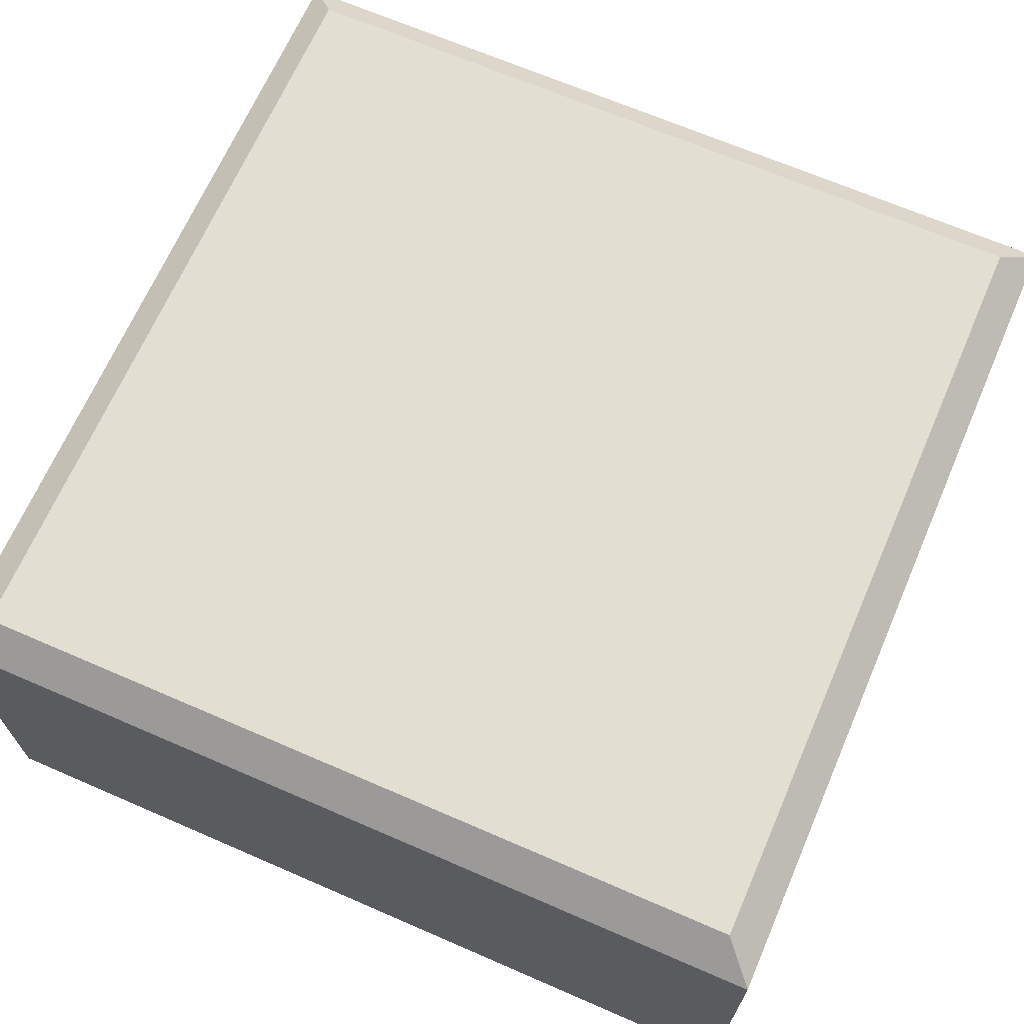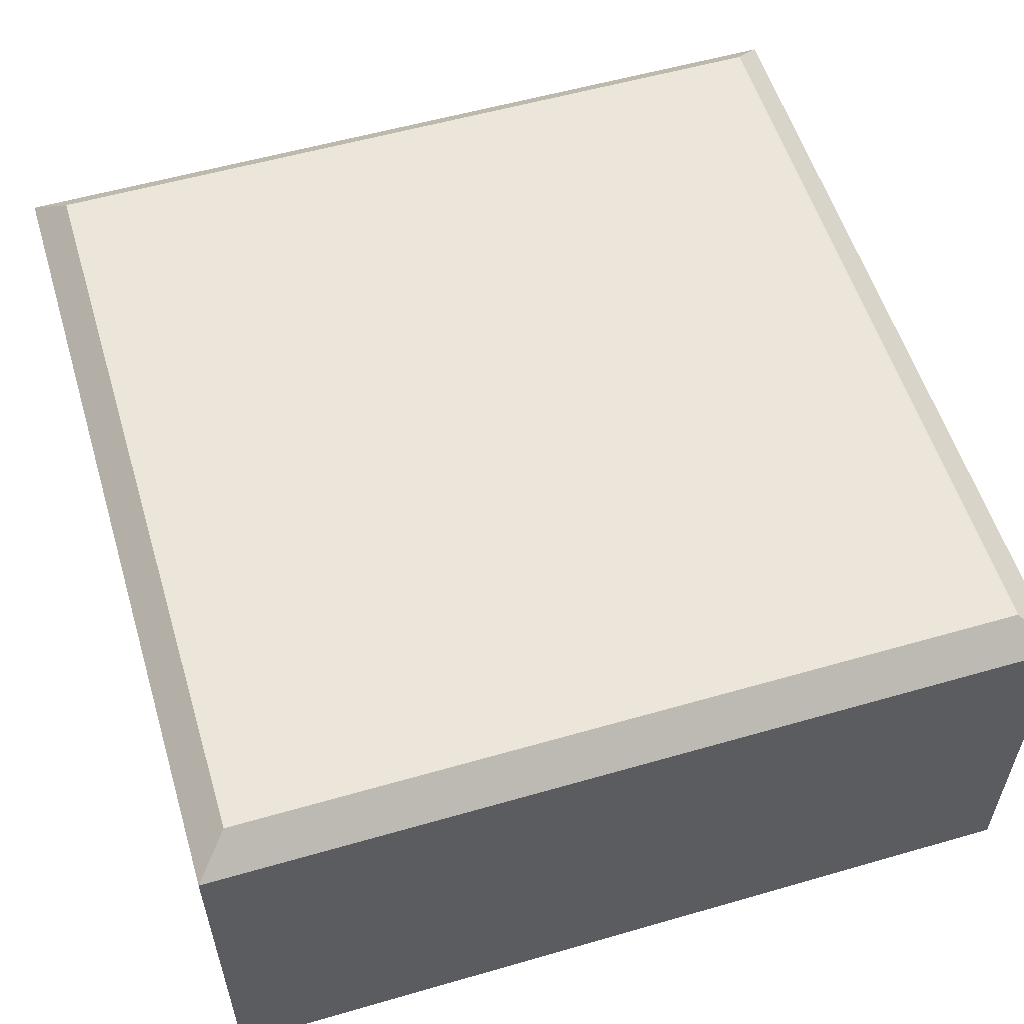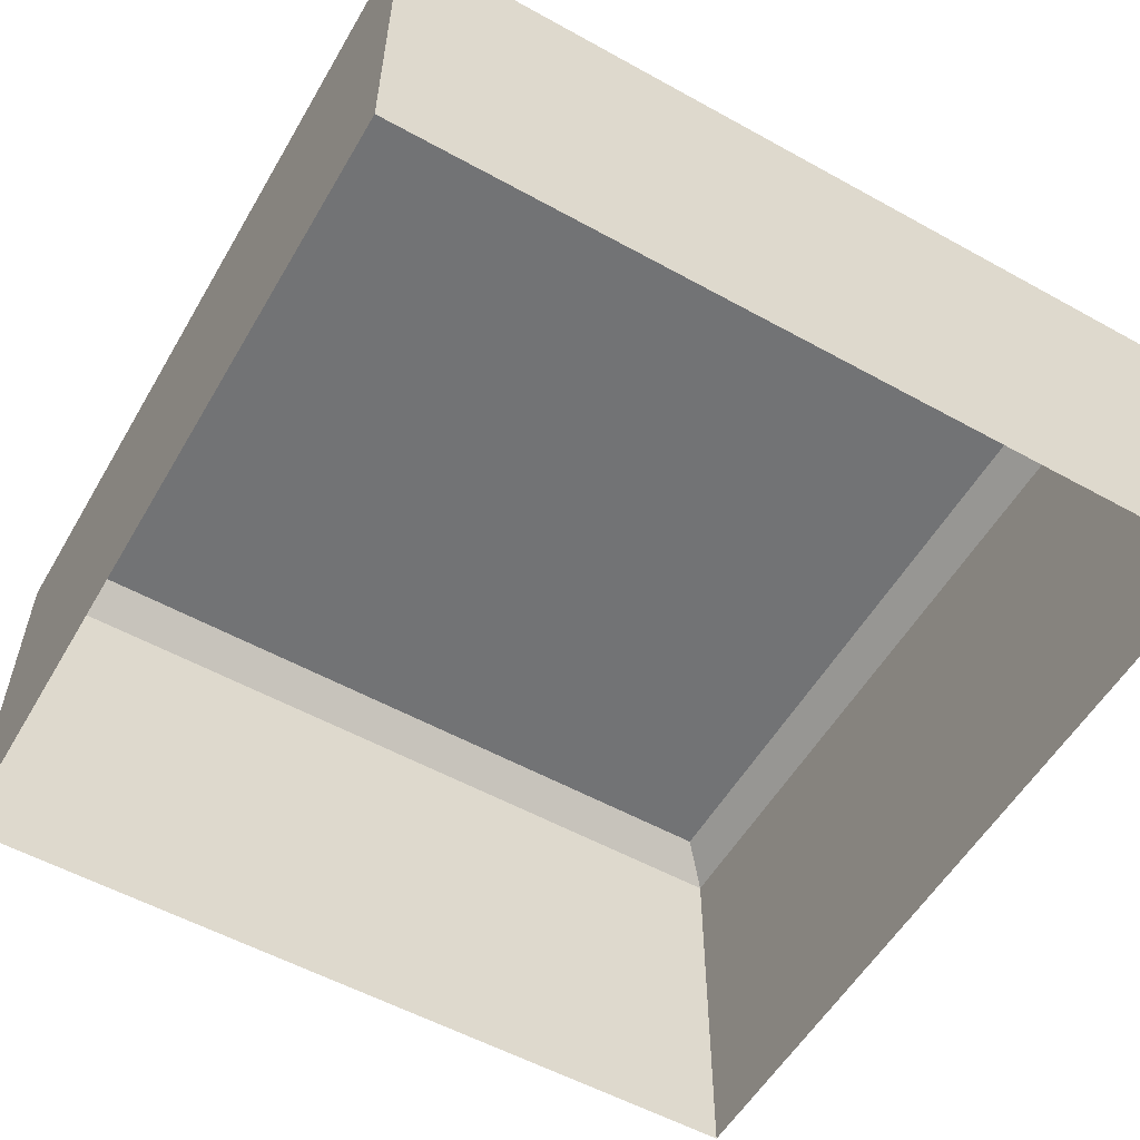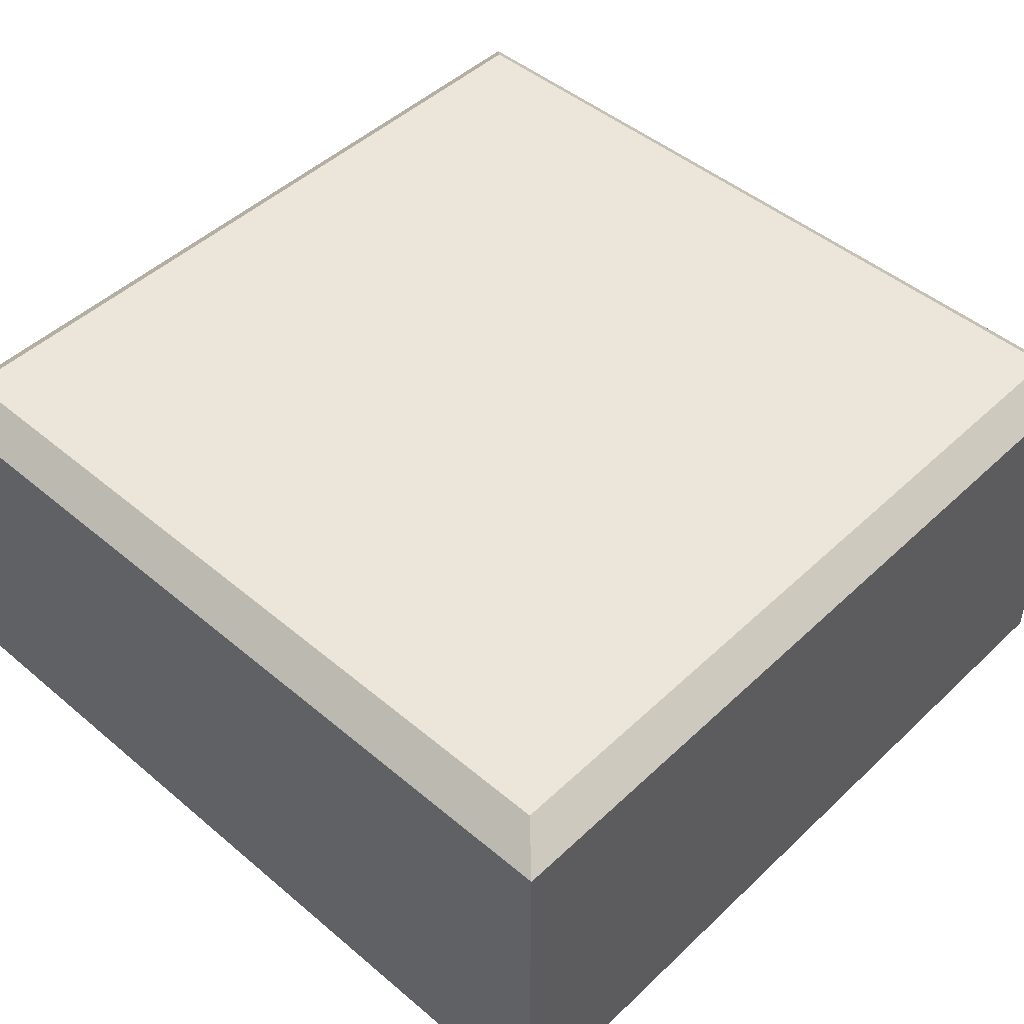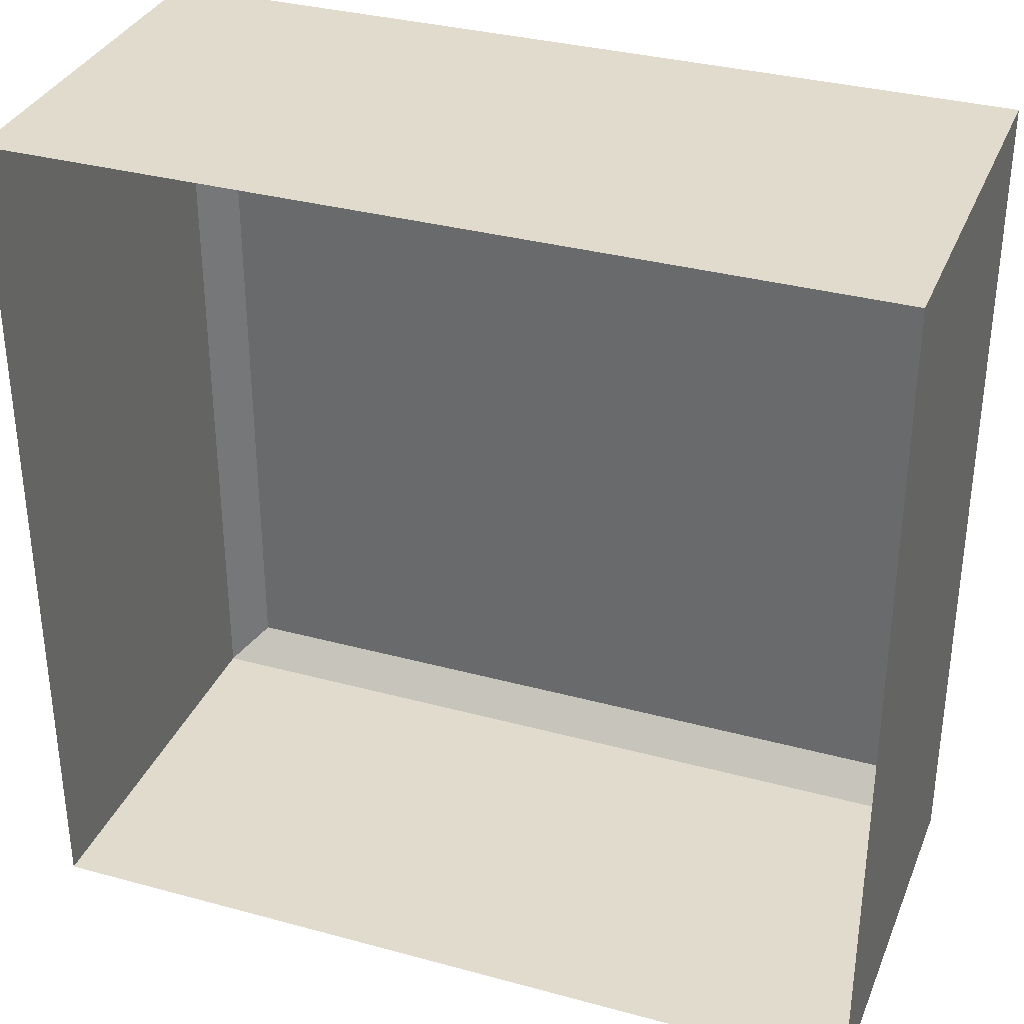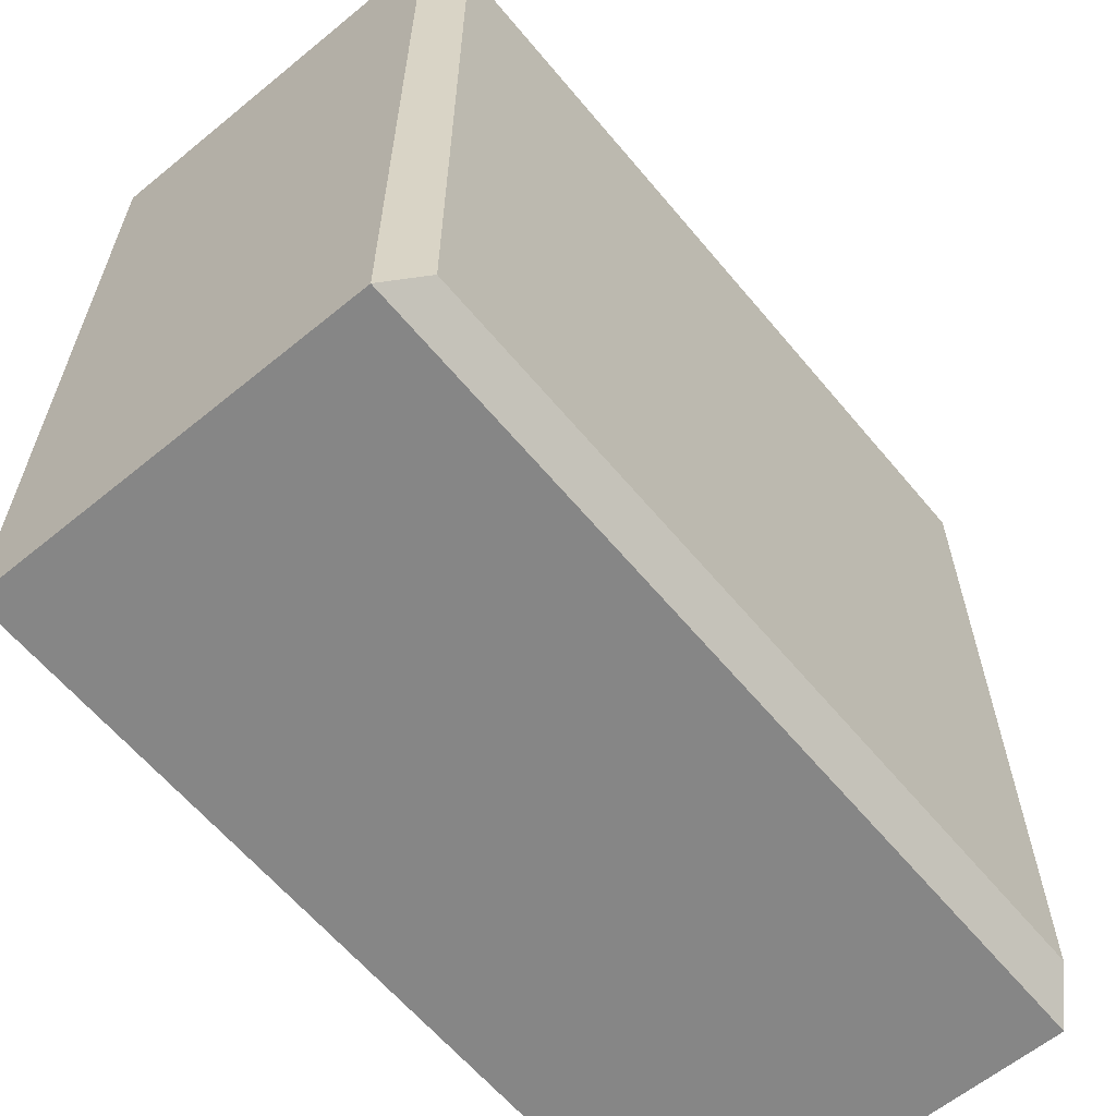
<metadata>
{"format":"obj","ext":"obj","renderer":"f3d","projection":"perspective","resolution":1024,"background":"white","views":[{"elev":67.5,"azim":113.5,"up":"+Y"},{"elev":56.2,"azim":73.2,"up":"+Y"},{"elev":-55.8,"azim":59.9,"up":"+Y"},{"elev":47.5,"azim":-136.6,"up":"+Y"},{"elev":33.8,"azim":20.3,"up":"+Z"},{"elev":-62.0,"azim":129.7,"up":"+Z"}]}
</metadata>
<code>
v -1 -0.03523 1
v 0 -0.03523 1
v 0 0.4295 1
v -1 0.4295 1
v -1 -0.03523 -1
v -1 -0.03523 0
v -1 0.4295 0
v -1 0.4295 -1
v 0 0.5 0.9195
v 0 0.5 0
v -0.9195 0.5 0
v -0.9195 0.5 0.9195
v 1 -0.03523 1
v 1 -0.03523 0
v 1 0.4295 0
v 1 0.4295 1
v 0.9195 0.5 0
v 0.9195 0.5 0.9195
v -0.9195 0.5 -0.9195
v 0 0.4295 -1
v 0 0.5 -0.9195
v 0.9195 0.5 -0.9195
v 1 0.4295 -1
v 1 -0.03523 -1
v 0 -0.03523 -1
v 0 -0.5 1
v 1 -0.5 1
v 0 -0.5 -1
v -1 -0.5 -1
v -1 -0.5 0
v -1 -0.5 1
v 1 -0.5 0
v 1 -0.5 -1
g Cube
f 1 2 3
f 3 4 1
f 5 6 7
f 7 8 5
f 9 10 11
f 11 12 9
f 13 14 15
f 15 16 13
f 3 9 12
f 12 4 3
f 15 17 18
f 18 16 15
f 7 11 19
f 19 8 7
f 20 21 22
f 22 23 20
f 24 25 20
f 20 23 24
f 4 12 11
f 11 7 4
f 23 22 17
f 17 15 23
f 14 24 23
f 23 15 14
f 10 21 19
f 19 11 10
f 6 1 4
f 4 7 6
f 17 22 21
f 21 10 17
f 25 5 8
f 8 20 25
f 8 19 21
f 21 20 8
f 16 18 9
f 9 3 16
f 18 17 10
f 10 9 18
f 2 13 16
f 16 3 2
f 26 27 13
f 13 2 26
f 28 29 5
f 5 25 28
f 30 31 1
f 1 6 30
f 32 33 24
f 24 14 32
f 33 28 25
f 25 24 33
f 27 32 14
f 14 13 27
f 29 30 6
f 6 5 29
f 31 26 2
f 2 1 31

</code>
